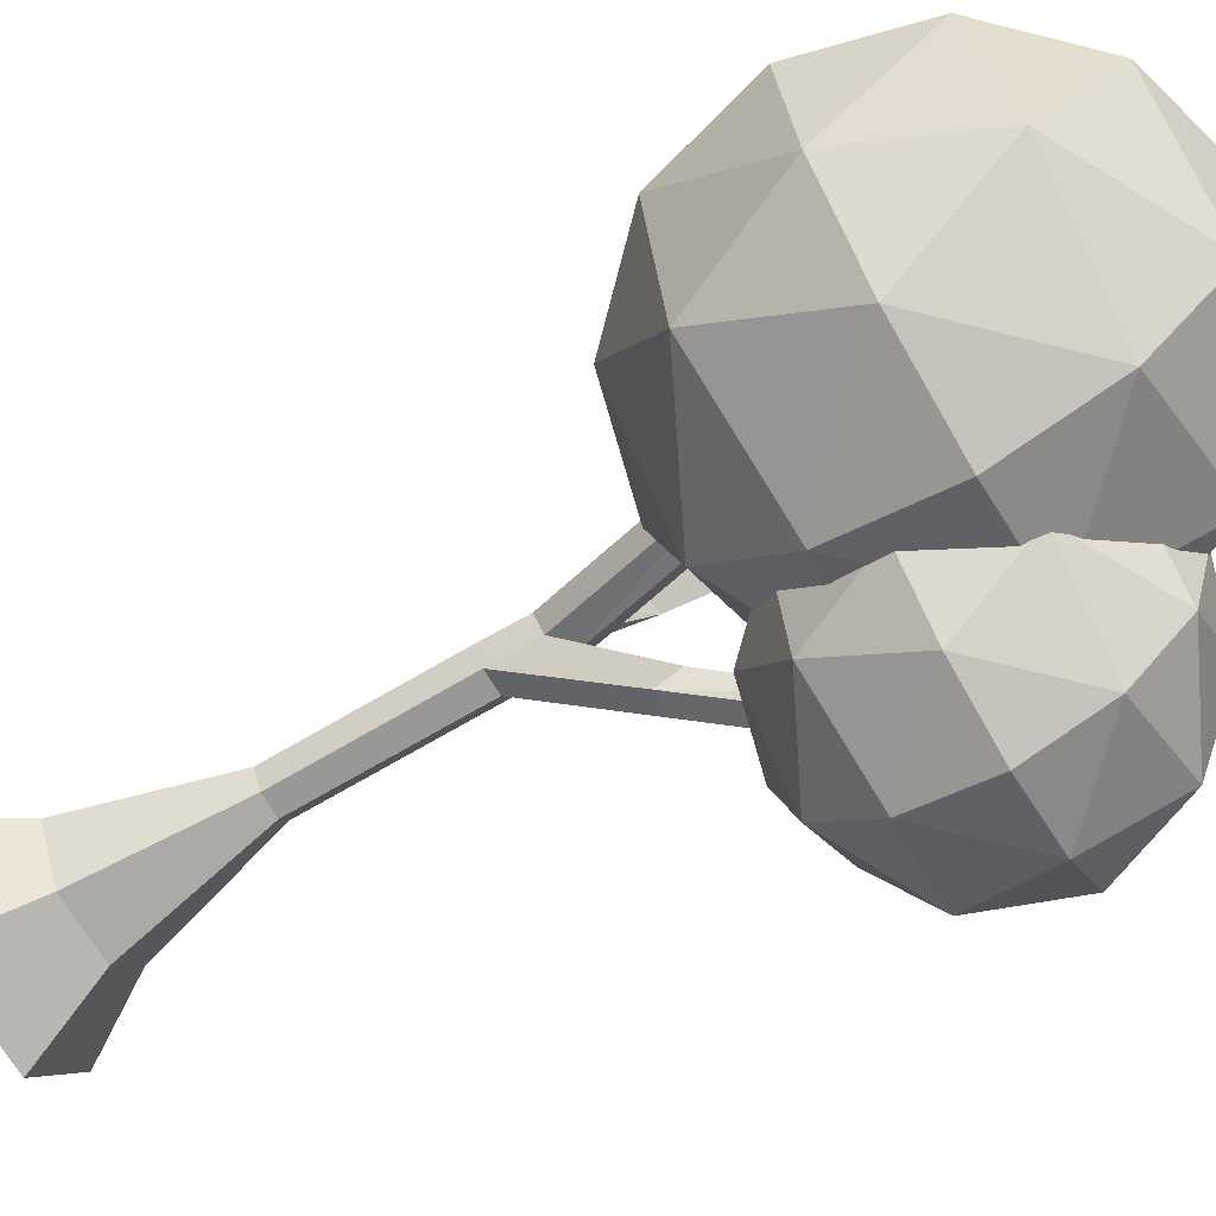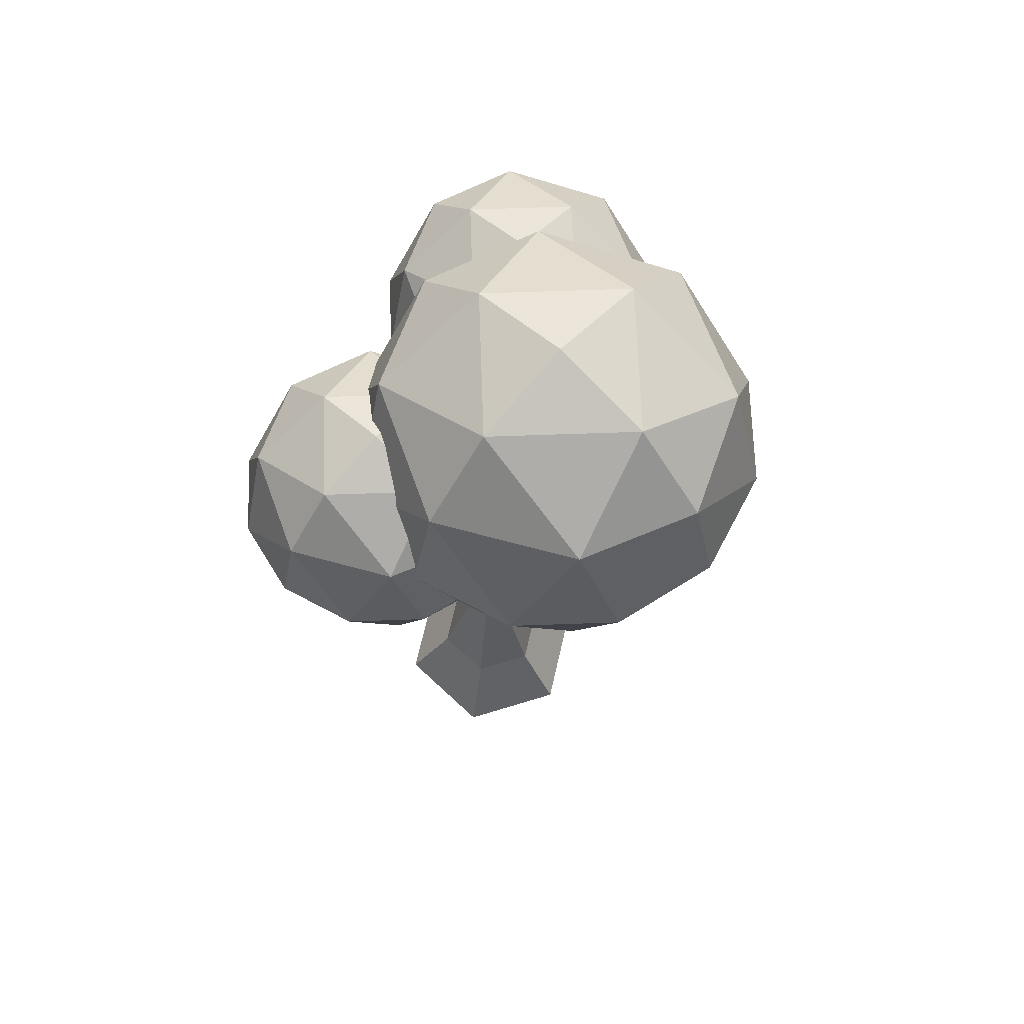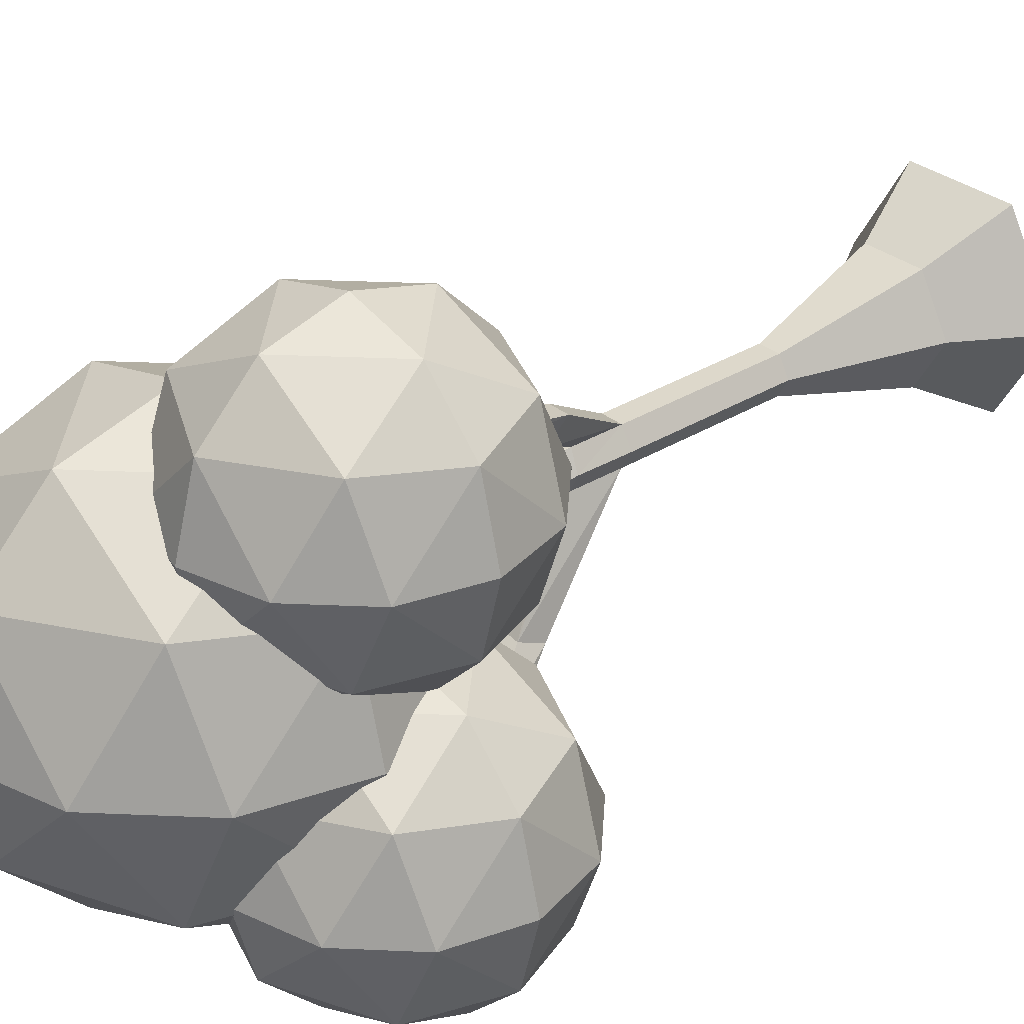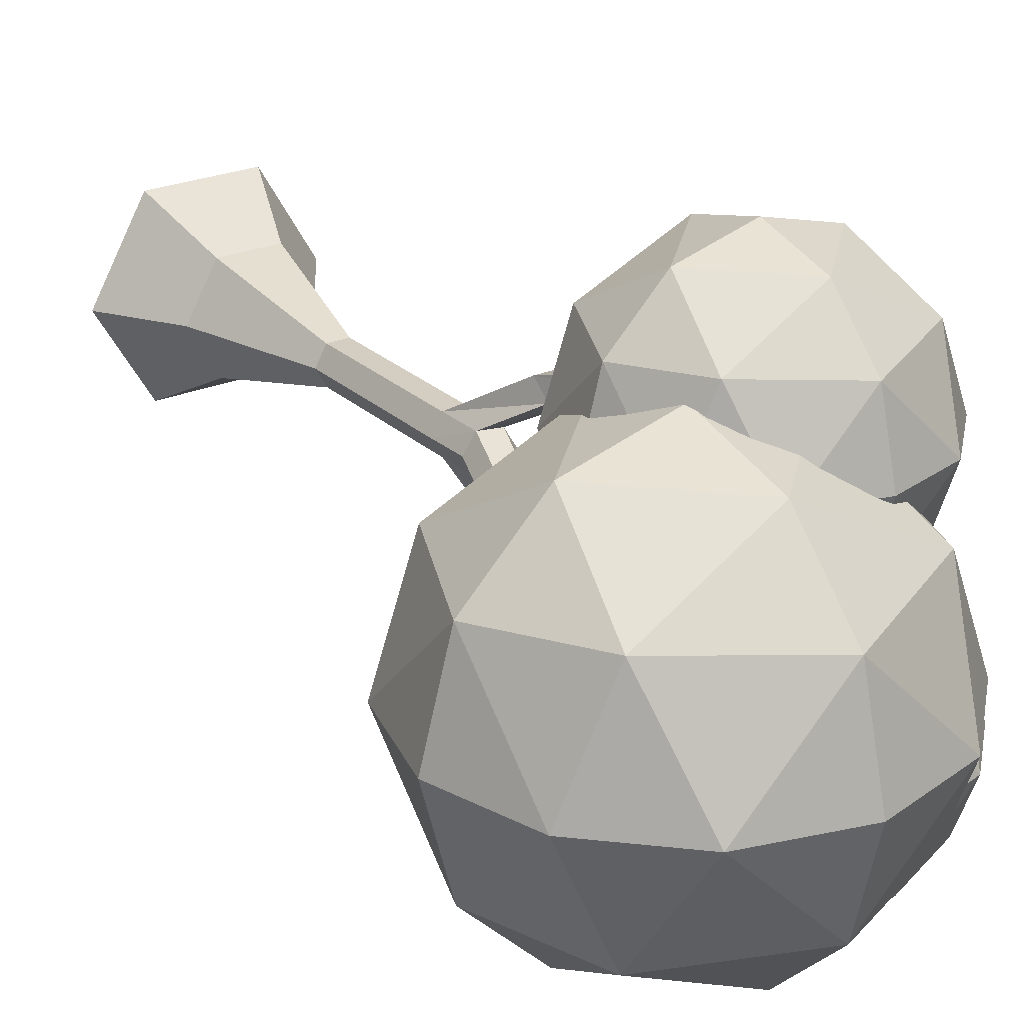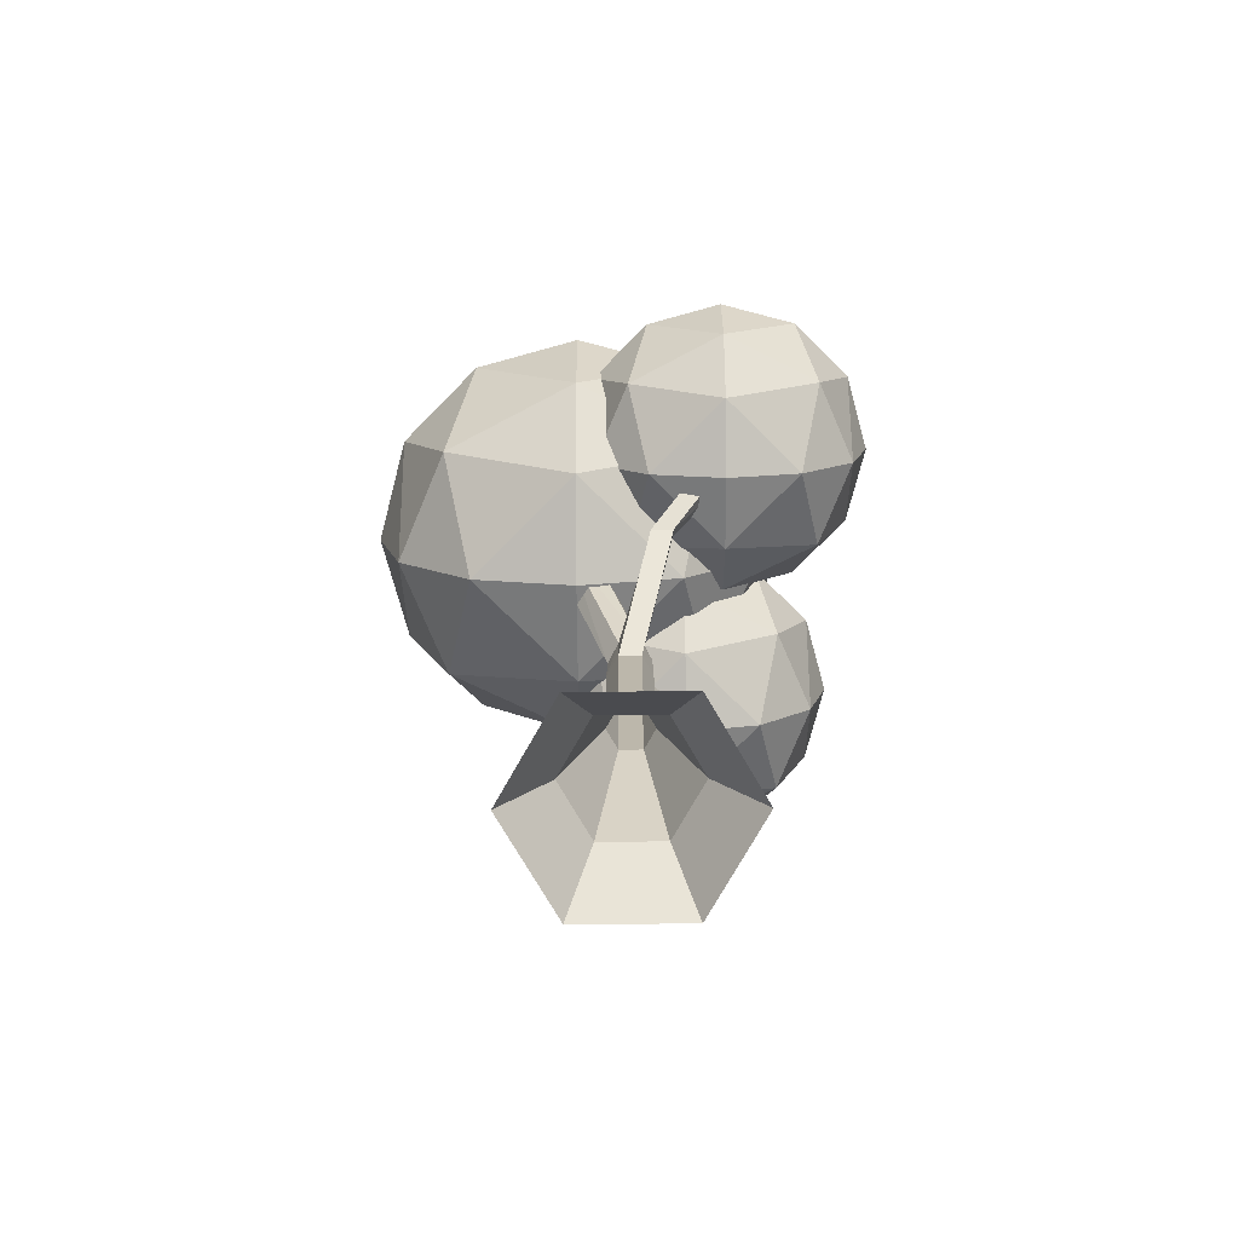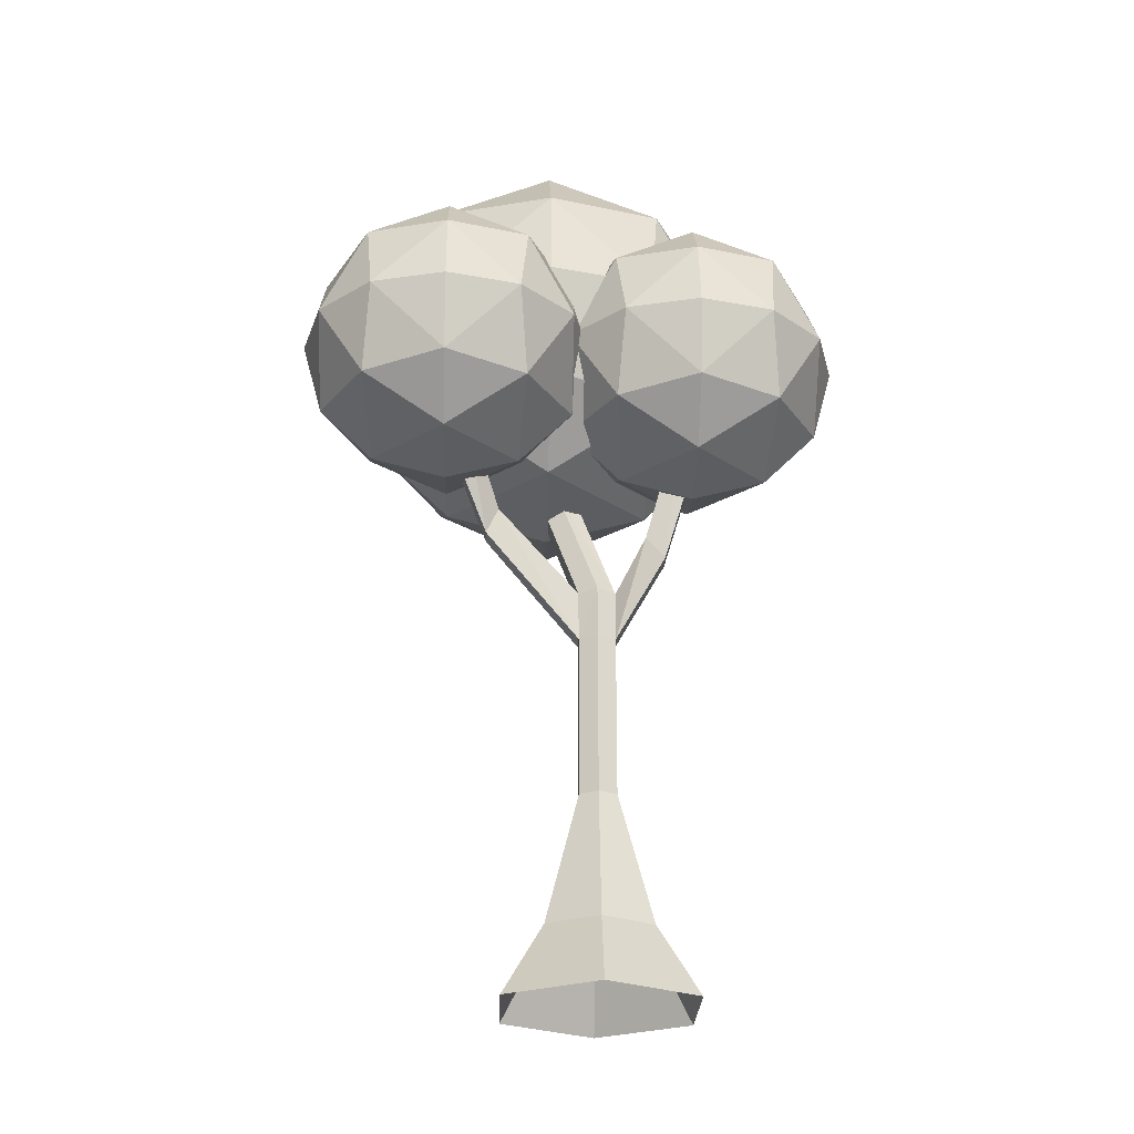
<metadata>
{"format":"obj","ext":"obj","renderer":"f3d","projection":"perspective","resolution":1024,"background":"white","views":[{"elev":-68.5,"azim":-59.2,"up":"+Y"},{"elev":69.6,"azim":-137.0,"up":"+Z"},{"elev":31.3,"azim":48.6,"up":"+Y"},{"elev":25.0,"azim":-34.6,"up":"+Y"},{"elev":-75.6,"azim":0.4,"up":"+Z"},{"elev":-25.7,"azim":88.1,"up":"+Z"}]}
</metadata>
<code>
o 1_10_42_0
v -0.6304 -1.78 9.346
v -0.3517 -2.82 9.346
v -0.3517 -1.78 10.39
v 0.4097 -3.581 9.346
v 0.1341 -2.919 10.48
v 0.4097 -1.78 11.15
v 1.45 -3.86 9.346
v 1.45 -3.581 10.39
v 1.45 -2.82 11.15
v 1.45 -1.78 11.43
v -0.3517 -0.7396 9.346
v 0.1341 -0.6404 10.48
v 0.4097 0.02177 9.346
v 1.45 -0.7396 11.15
v 1.45 0.02177 10.39
v 1.45 0.3005 9.346
v -0.3517 -1.78 8.305
v 0.1341 -0.6404 8.206
v 0.4097 -1.78 7.544
v 1.45 0.02177 8.305
v 1.45 -0.7396 7.544
v 1.45 -1.78 7.265
v 0.1341 -2.919 8.206
v 1.45 -2.82 7.544
v 1.45 -3.581 8.305
v 3.53 -1.78 9.346
v 3.251 -1.78 10.39
v 3.251 -2.82 9.346
v 2.49 -1.78 11.15
v 2.765 -2.919 10.48
v 2.49 -3.581 9.346
v 3.251 -0.7396 9.346
v 2.49 0.02177 9.346
v 2.765 -0.6404 10.48
v 3.251 -1.78 8.305
v 2.49 -1.78 7.544
v 2.765 -0.6404 8.206
v 2.765 -2.919 8.206
f 1 2 3
f 2 4 5
f 2 5 3
f 3 5 6
f 4 7 8
f 4 8 5
f 5 8 9
f 5 9 6
f 6 9 10
f 1 3 11
f 3 6 12
f 3 12 11
f 11 12 13
f 6 10 14
f 6 14 12
f 12 14 15
f 12 15 13
f 13 15 16
f 1 11 17
f 11 13 18
f 11 18 17
f 17 18 19
f 13 16 20
f 13 20 18
f 18 20 21
f 18 21 19
f 19 21 22
f 1 17 2
f 17 19 23
f 17 23 2
f 2 23 4
f 19 22 24
f 19 24 23
f 23 24 25
f 23 25 4
f 4 25 7
f 26 27 28
f 27 29 30
f 27 30 28
f 28 30 31
f 29 10 9
f 29 9 30
f 30 9 8
f 30 8 31
f 31 8 7
f 26 32 27
f 32 33 34
f 32 34 27
f 27 34 29
f 33 16 15
f 33 15 34
f 34 15 14
f 34 14 29
f 29 14 10
f 26 35 32
f 35 36 37
f 35 37 32
f 32 37 33
f 36 22 21
f 36 21 37
f 37 21 20
f 37 20 33
f 33 20 16
f 26 28 35
f 28 31 38
f 28 38 35
f 35 38 36
f 31 7 25
f 31 25 38
f 38 25 24
f 38 24 36
f 36 24 22
o 0_10_42_0
v -3.53 -0.302 10.22
v -3.135 -1.775 10.22
v -3.135 -0.302 11.7
v -2.057 -2.853 10.22
v -2.447 -1.915 11.84
v -2.057 -0.302 12.77
v -0.5843 -3.248 10.22
v -0.5843 -2.853 11.7
v -0.5843 -1.775 12.77
v -0.5843 -0.302 13.17
v -3.135 1.171 10.22
v -2.447 1.311 11.84
v -2.057 2.249 10.22
v -0.5843 1.171 12.77
v -0.5843 2.249 11.7
v -0.5843 2.644 10.22
v -3.135 -0.302 8.751
v -2.447 1.311 8.61
v -2.057 -0.302 7.673
v -0.5843 2.249 8.751
v -0.5843 1.171 7.673
v -0.5843 -0.302 7.278
v -2.447 -1.915 8.61
v -0.5843 -1.775 7.673
v -0.5843 -2.853 8.751
v 2.361 -0.302 10.22
v 1.967 -0.302 11.7
v 1.967 -1.775 10.22
v 0.8884 -0.302 12.77
v 1.279 -1.915 11.84
v 0.8884 -2.853 10.22
v 1.967 1.171 10.22
v 0.8884 2.249 10.22
v 1.279 1.311 11.84
v 1.967 -0.302 8.751
v 0.8884 -0.302 7.673
v 1.279 1.311 8.61
v 1.279 -1.915 8.61
f 39 40 41
f 40 42 43
f 40 43 41
f 41 43 44
f 42 45 46
f 42 46 43
f 43 46 47
f 43 47 44
f 44 47 48
f 39 41 49
f 41 44 50
f 41 50 49
f 49 50 51
f 44 48 52
f 44 52 50
f 50 52 53
f 50 53 51
f 51 53 54
f 39 49 55
f 49 51 56
f 49 56 55
f 55 56 57
f 51 54 58
f 51 58 56
f 56 58 59
f 56 59 57
f 57 59 60
f 39 55 40
f 55 57 61
f 55 61 40
f 40 61 42
f 57 60 62
f 57 62 61
f 61 62 63
f 61 63 42
f 42 63 45
f 64 65 66
f 65 67 68
f 65 68 66
f 66 68 69
f 67 48 47
f 67 47 68
f 68 47 46
f 68 46 69
f 69 46 45
f 64 70 65
f 70 71 72
f 70 72 65
f 65 72 67
f 71 54 53
f 71 53 72
f 72 53 52
f 72 52 67
f 67 52 48
f 64 73 70
f 73 74 75
f 73 75 70
f 70 75 71
f 74 60 59
f 74 59 75
f 75 59 58
f 75 58 71
f 71 58 54
f 64 66 73
f 66 69 76
f 66 76 73
f 73 76 74
f 69 45 63
f 69 63 76
f 76 63 62
f 76 62 74
f 74 62 60
o 2_10_42_0
v -1.175 1.78 9.346
v -0.8959 0.7396 9.346
v -0.8959 1.78 10.39
v -0.1345 -0.02177 9.346
v -0.41 0.6403 10.48
v -0.1345 1.78 11.15
v 0.9056 -0.3005 9.346
v 0.9056 -0.02177 10.39
v 0.9056 0.7396 11.15
v 0.9056 1.78 11.43
v -0.8959 2.82 9.346
v -0.41 2.919 10.48
v -0.1345 3.581 9.346
v 0.9056 2.82 11.15
v 0.9056 3.581 10.39
v 0.9056 3.86 9.346
v -0.8959 1.78 8.305
v -0.41 2.919 8.206
v -0.1345 1.78 7.544
v 0.9056 3.581 8.305
v 0.9056 2.82 7.544
v 0.9056 1.78 7.265
v -0.41 0.6403 8.206
v 0.9056 0.7396 7.544
v 0.9056 -0.02177 8.305
v 2.986 1.78 9.346
v 2.707 1.78 10.39
v 2.707 0.7396 9.346
v 1.946 1.78 11.15
v 2.221 0.6403 10.48
v 1.946 -0.02177 9.346
v 2.707 2.82 9.346
v 1.946 3.581 9.346
v 2.221 2.919 10.48
v 2.707 1.78 8.305
v 1.946 1.78 7.544
v 2.221 2.919 8.206
v 2.221 0.6403 8.206
f 77 78 79
f 78 80 81
f 78 81 79
f 79 81 82
f 80 83 84
f 80 84 81
f 81 84 85
f 81 85 82
f 82 85 86
f 77 79 87
f 79 82 88
f 79 88 87
f 87 88 89
f 82 86 90
f 82 90 88
f 88 90 91
f 88 91 89
f 89 91 92
f 77 87 93
f 87 89 94
f 87 94 93
f 93 94 95
f 89 92 96
f 89 96 94
f 94 96 97
f 94 97 95
f 95 97 98
f 77 93 78
f 93 95 99
f 93 99 78
f 78 99 80
f 95 98 100
f 95 100 99
f 99 100 101
f 99 101 80
f 80 101 83
f 102 103 104
f 103 105 106
f 103 106 104
f 104 106 107
f 105 86 85
f 105 85 106
f 106 85 84
f 106 84 107
f 107 84 83
f 102 108 103
f 108 109 110
f 108 110 103
f 103 110 105
f 109 92 91
f 109 91 110
f 110 91 90
f 110 90 105
f 105 90 86
f 102 111 108
f 111 112 113
f 111 113 108
f 108 113 109
f 112 98 97
f 112 97 113
f 113 97 96
f 113 96 109
f 109 96 92
f 102 104 111
f 104 107 114
f 104 114 111
f 111 114 112
f 107 83 101
f 107 101 114
f 114 101 100
f 114 100 112
f 112 100 98
o 0_22_16_4
v 1.659 0.4217 0
v 0.8967 1.741 0
v 0.5643 1.166 1.051
v 0.9938 0.4217 1.051
v -0.6272 1.741 0
v -0.2948 1.166 1.051
v -1.389 0.4217 0
v -0.7243 0.4217 1.051
v -0.6272 -0.8981 -0
v -0.2948 -0.3223 1.051
v 0.8967 -0.8981 -0
v 0.5643 -0.3223 1.051
v 0.2877 0.6865 2.979
v 0.4406 0.4217 2.979
v -0.01814 0.6865 2.979
v -0.171 0.4217 2.979
v -0.01814 0.1569 2.979
v 0.2877 0.1569 2.979
v 0.2877 0.6865 5.313
v 0.4406 0.4217 5.313
v -0.01814 0.6865 5.313
v -0.171 0.4217 5.313
v -0.01814 0.1569 5.313
v 0.2877 0.1569 5.313
v 0.2824 0.6865 6.023
v 0.4301 0.4217 6.063
v 1.076 1.984 8.352
v 0.7707 1.984 8.352
v 0.7759 1.721 8.572
v 1.071 1.661 8.623
v -0.1606 0.4217 5.904
v -0.01293 0.6865 5.944
v -0.01293 0.1569 5.944
v 1.314 -1.939 8.379
v 1.62 -1.939 8.379
v 1.614 -1.573 8.59
v 1.319 -1.642 8.551
v 0.2824 0.1569 6.023
v -0.4174 -0.05636 8.379
v -0.2645 -0.3212 8.379
v -0.7232 -0.05636 8.379
v -0.8761 -0.3212 8.379
v -0.7232 -0.586 8.379
v -0.4174 -0.586 8.379
v 0.7312 -1.186 6.767
v 0.4254 -1.186 6.767
v 0.726 -1.008 7.149
v 0.4306 -1.041 7.078
v 0.3763 1.385 6.425
v 0.6821 1.385 6.425
v 0.3815 1.165 6.687
v 0.6769 1.114 6.748
f 115 116 117
f 119 120 117
f 119 121 122
f 123 124 122
f 125 126 124
f 115 118 126
f 117 127 128
f 120 129 127
f 120 122 130
f 122 124 131
f 124 126 132
f 126 118 128
f 127 133 134
f 129 135 133
f 130 136 135
f 131 137 136
f 132 138 137
f 128 134 138
f 133 139 140
f 142 143 144
f 136 145 146
f 136 137 147
f 148 149 150
f 138 134 140
f 139 153 154
f 139 146 155
f 146 145 156
f 145 147 157
f 152 158 157
f 140 154 158
f 155 156 157
f 157 158 154
f 153 155 154
f 159 160 137
f 161 159 138
f 147 162 161
f 137 160 162
f 149 148 160
f 150 149 159
f 150 161 162
f 151 162 160
f 135 163 164
f 165 163 135
f 166 165 146
f 133 164 166
f 141 164 163
f 143 142 163
f 144 143 165
f 144 166 164
f 118 115 117
f 116 119 117
f 120 119 122
f 121 123 122
f 123 125 124
f 125 115 126
f 118 117 128
f 117 120 127
f 129 120 130
f 130 122 131
f 131 124 132
f 132 126 128
f 128 127 134
f 127 129 133
f 129 130 135
f 130 131 136
f 131 132 137
f 132 128 138
f 134 133 140
f 141 142 144
f 135 136 146
f 145 136 147
f 151 148 150
f 152 138 140
f 140 139 154
f 153 139 155
f 155 146 156
f 156 145 157
f 147 152 157
f 152 140 158
f 154 155 157
f 138 159 137
f 152 161 138
f 152 147 161
f 147 137 162
f 159 149 160
f 161 150 159
f 151 150 162
f 148 151 160
f 133 135 164
f 146 165 135
f 139 166 146
f 139 133 166
f 142 141 163
f 165 143 163
f 166 144 165
f 141 144 164

</code>
